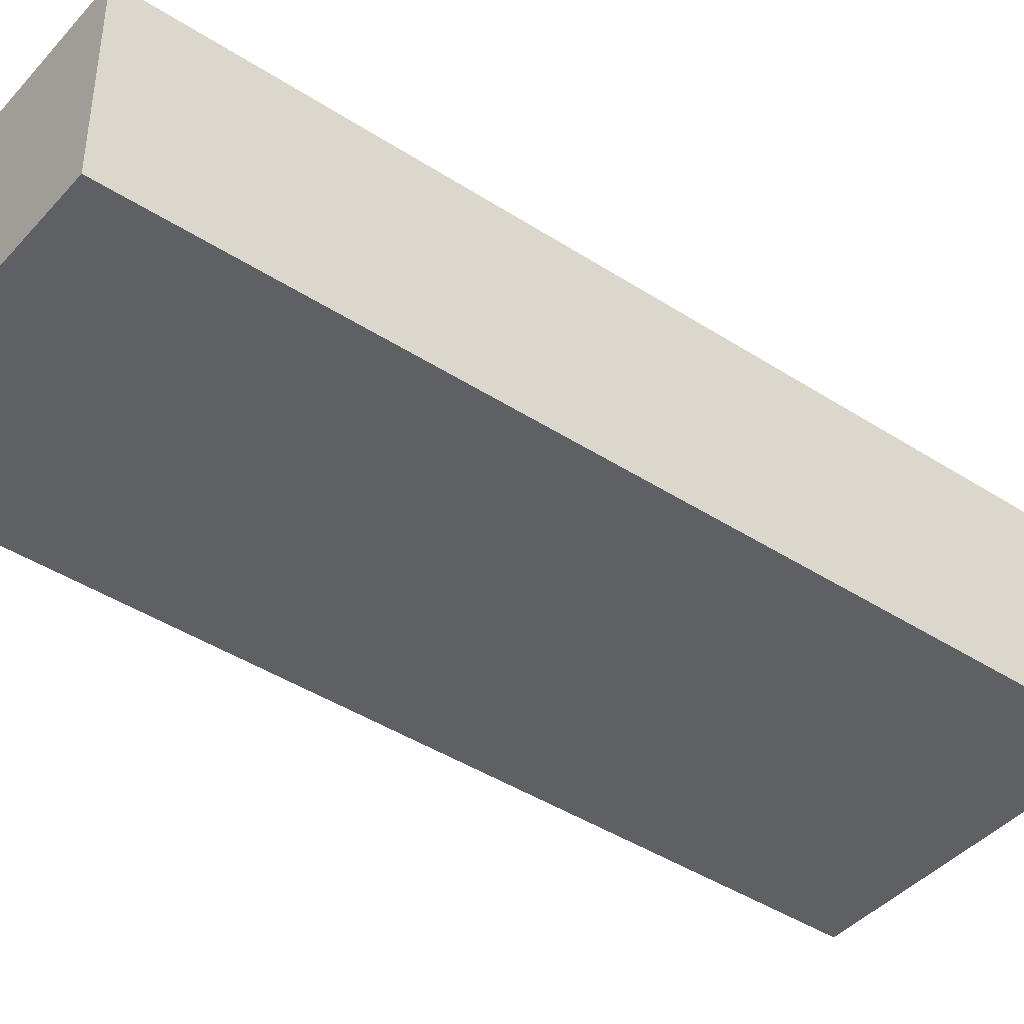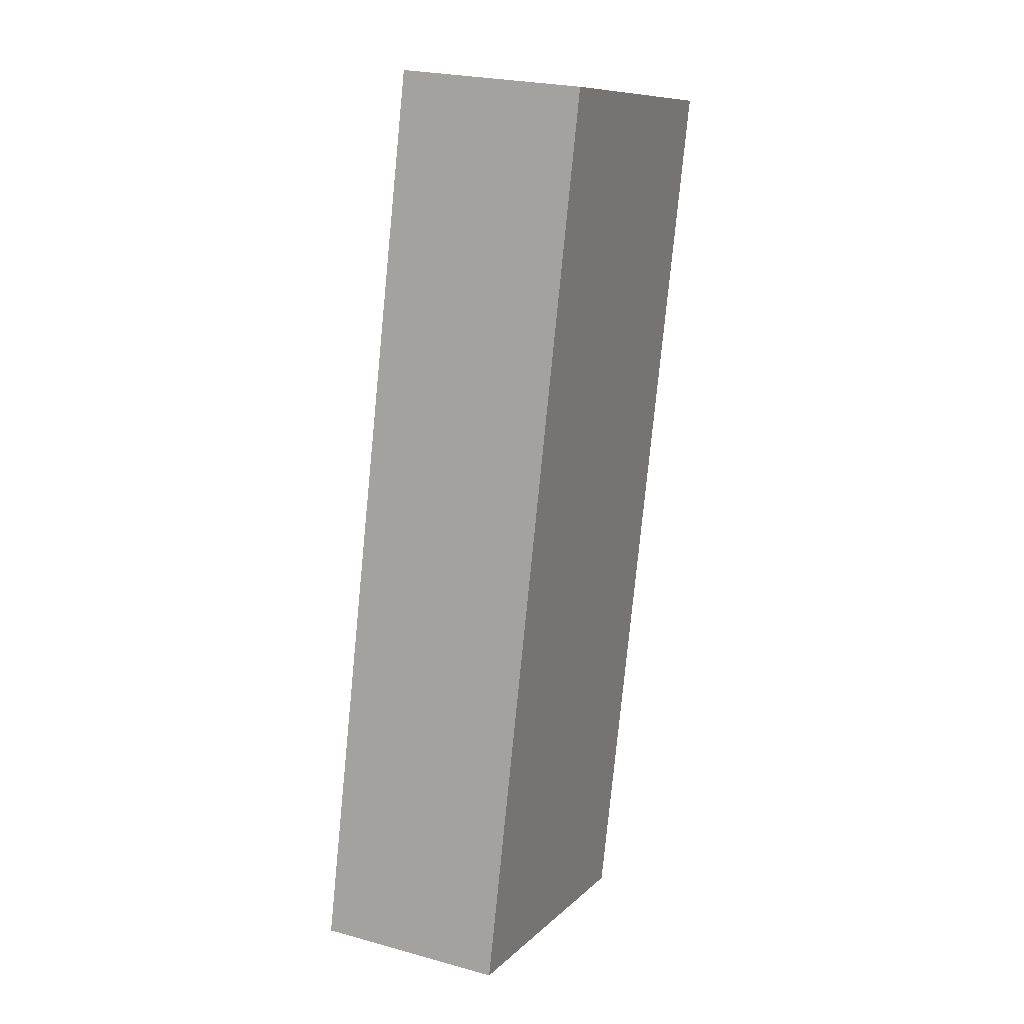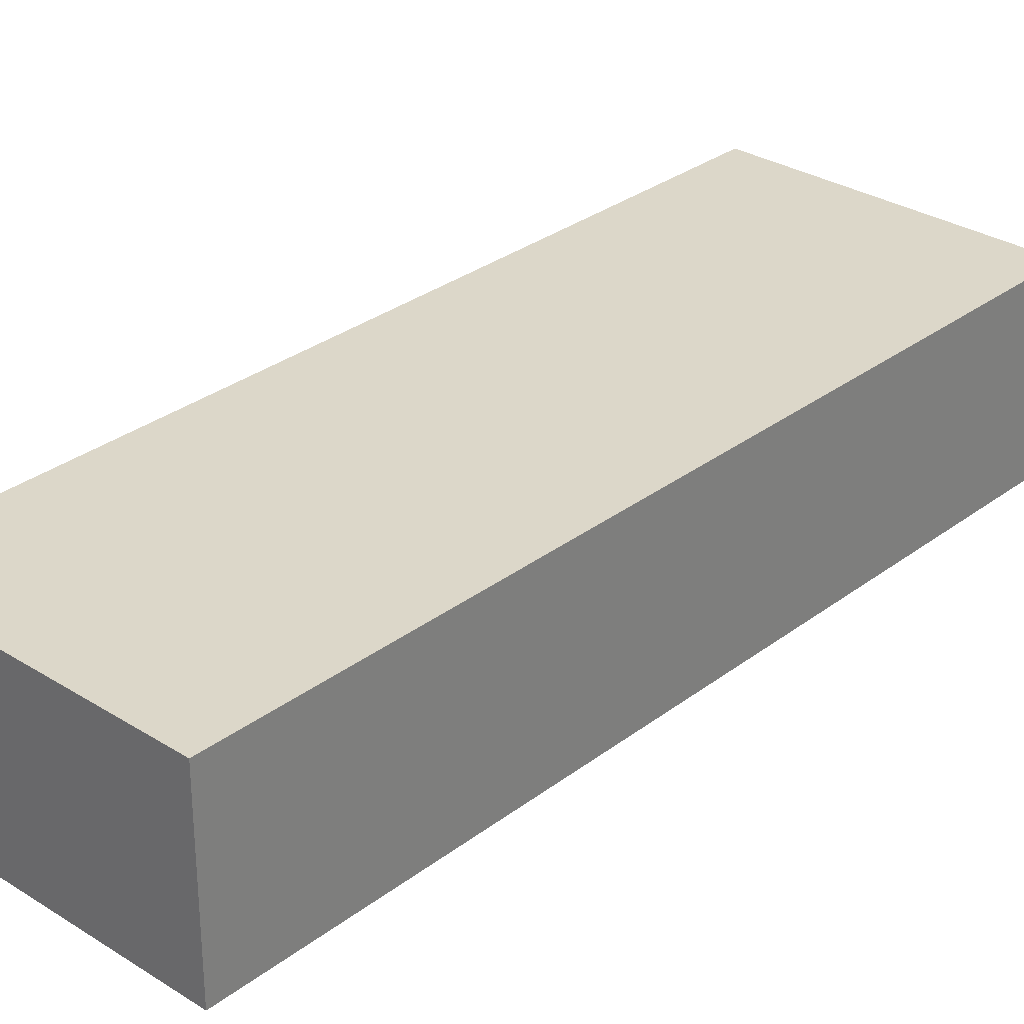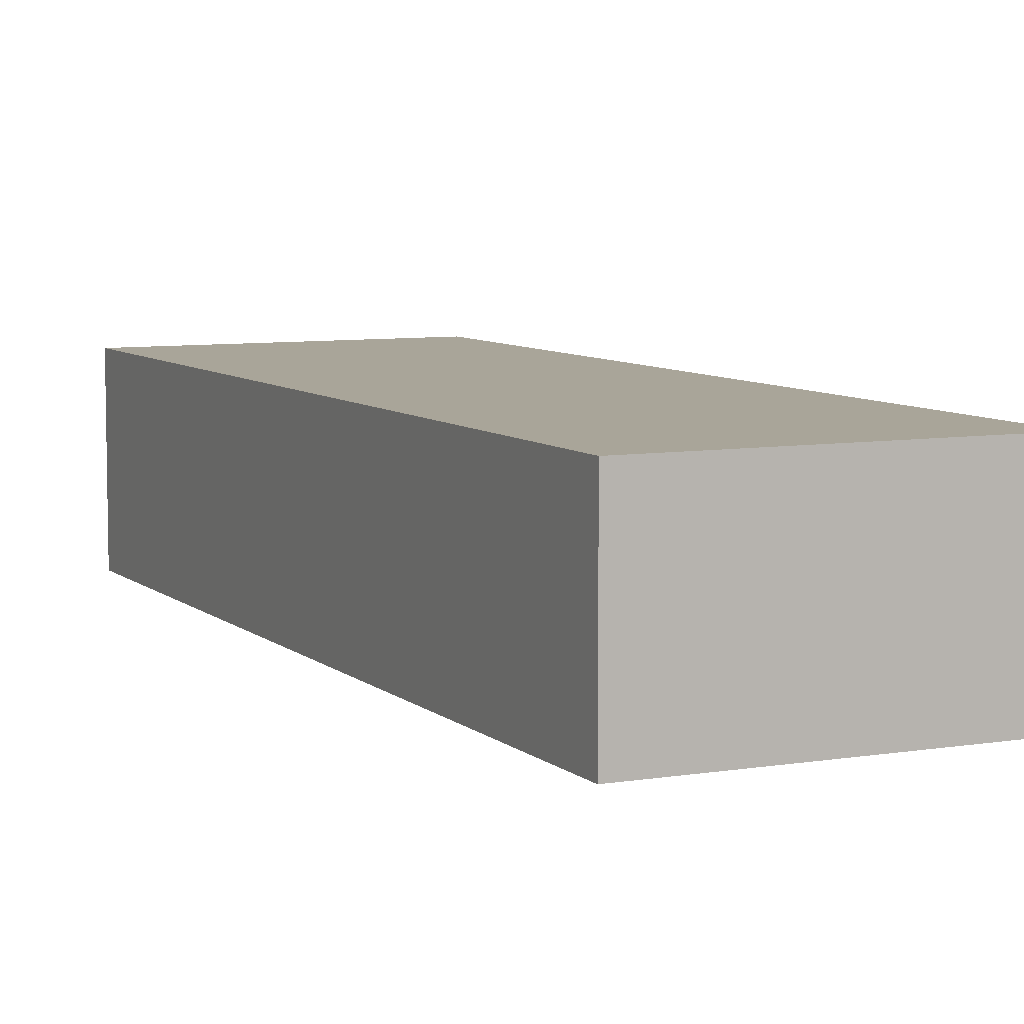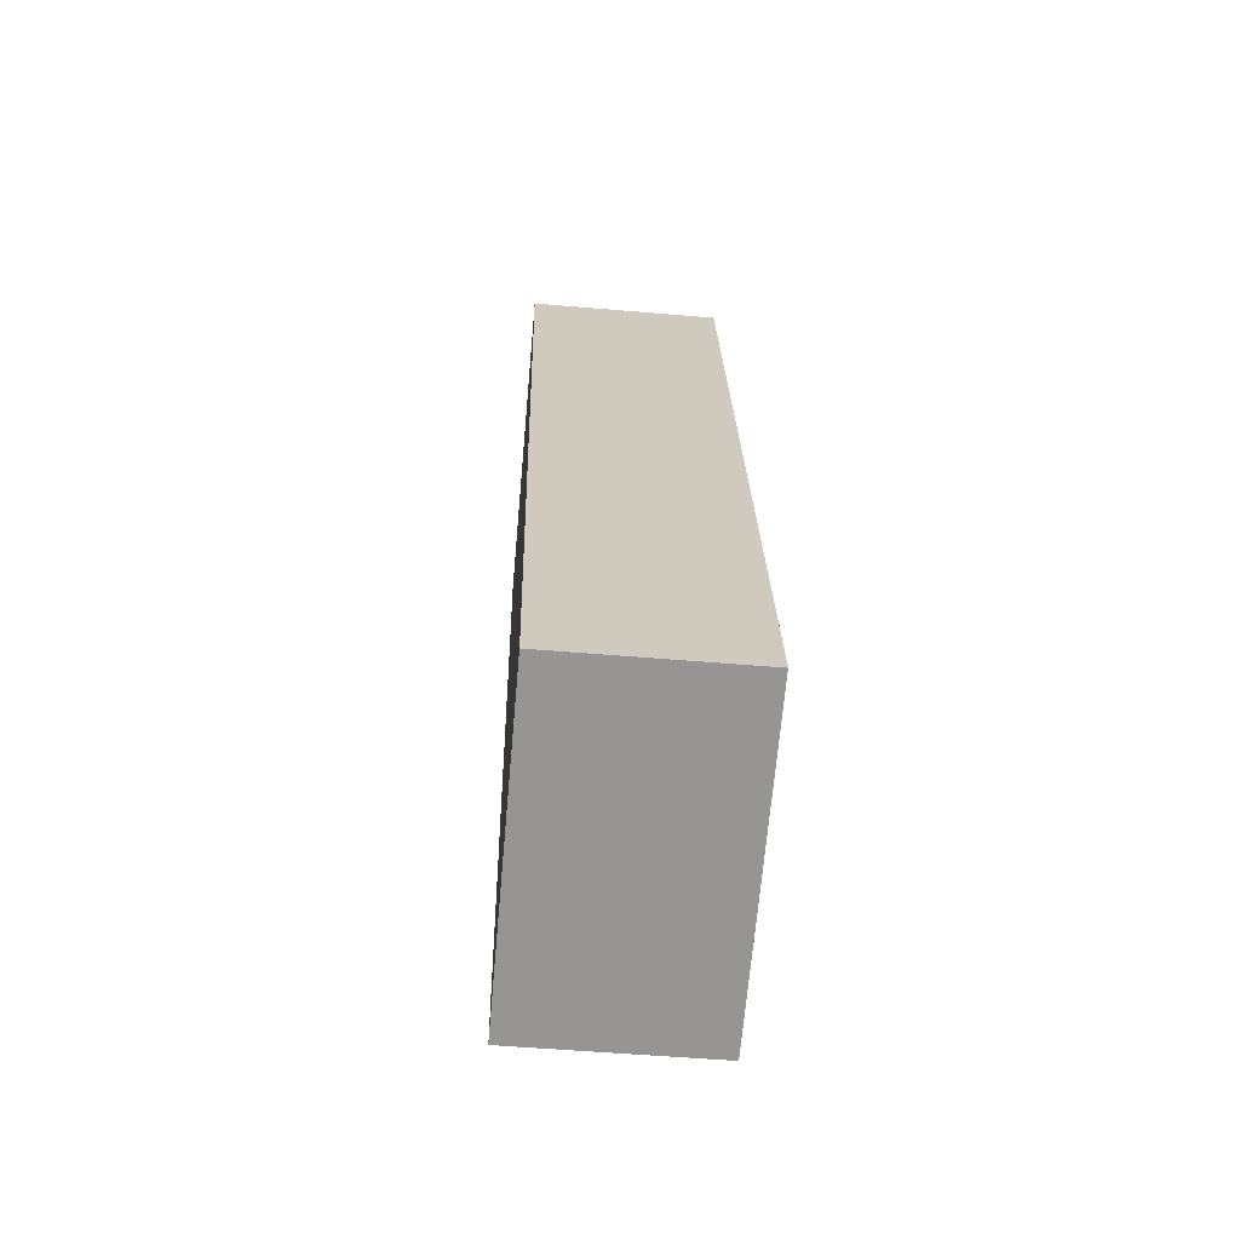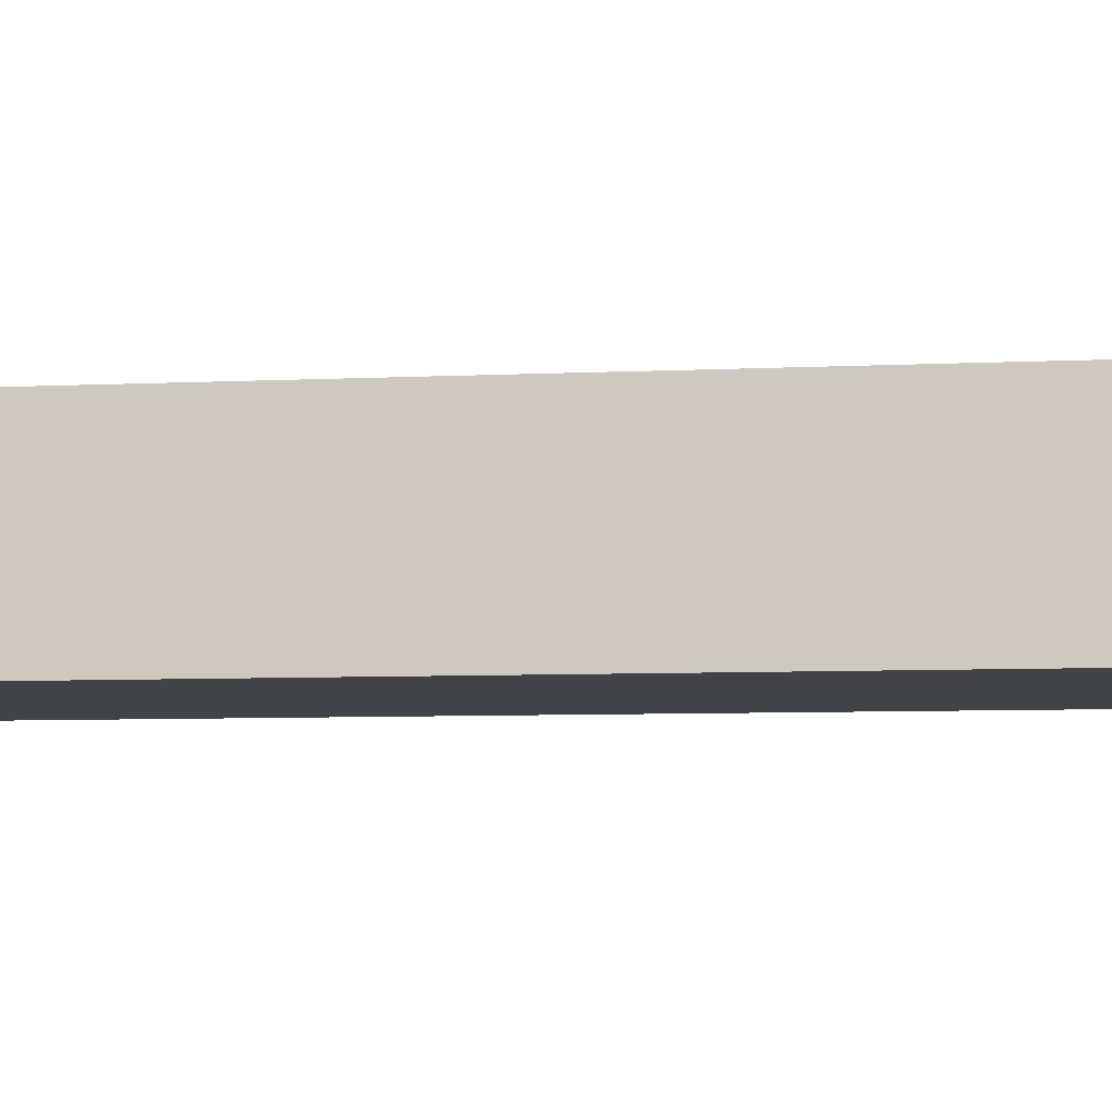
<metadata>
{"format":"obj","ext":"obj","renderer":"f3d","projection":"perspective","resolution":1024,"background":"white","views":[{"elev":-42.3,"azim":-114.3,"up":"+Y"},{"elev":24.1,"azim":-65.5,"up":"+Z"},{"elev":30.3,"azim":-124.0,"up":"+Y"},{"elev":7.4,"azim":168.2,"up":"+Y"},{"elev":-53.8,"azim":-95.2,"up":"+Z"},{"elev":-7.2,"azim":111.3,"up":"+Y"}]}
</metadata>
<code>
v  0 2.474 1.515e-16
v  6.939 2.474 10.63
v  4.133 2.474 -0.998
v  2.806 2.474 11.62
v  4.133 6.111e-17 -0.998
v  0 0 0
v  2.806 -7.118e-16 11.62
v  6.939 -6.507e-16 10.63
g defaultobject
f 1 2 3
f 2 1 4
f 5 1 3
f 1 5 6
f 6 4 1
f 4 6 7
f 7 2 4
f 2 7 8
f 8 3 2
f 3 8 5
f 8 6 5
f 6 8 7

</code>
